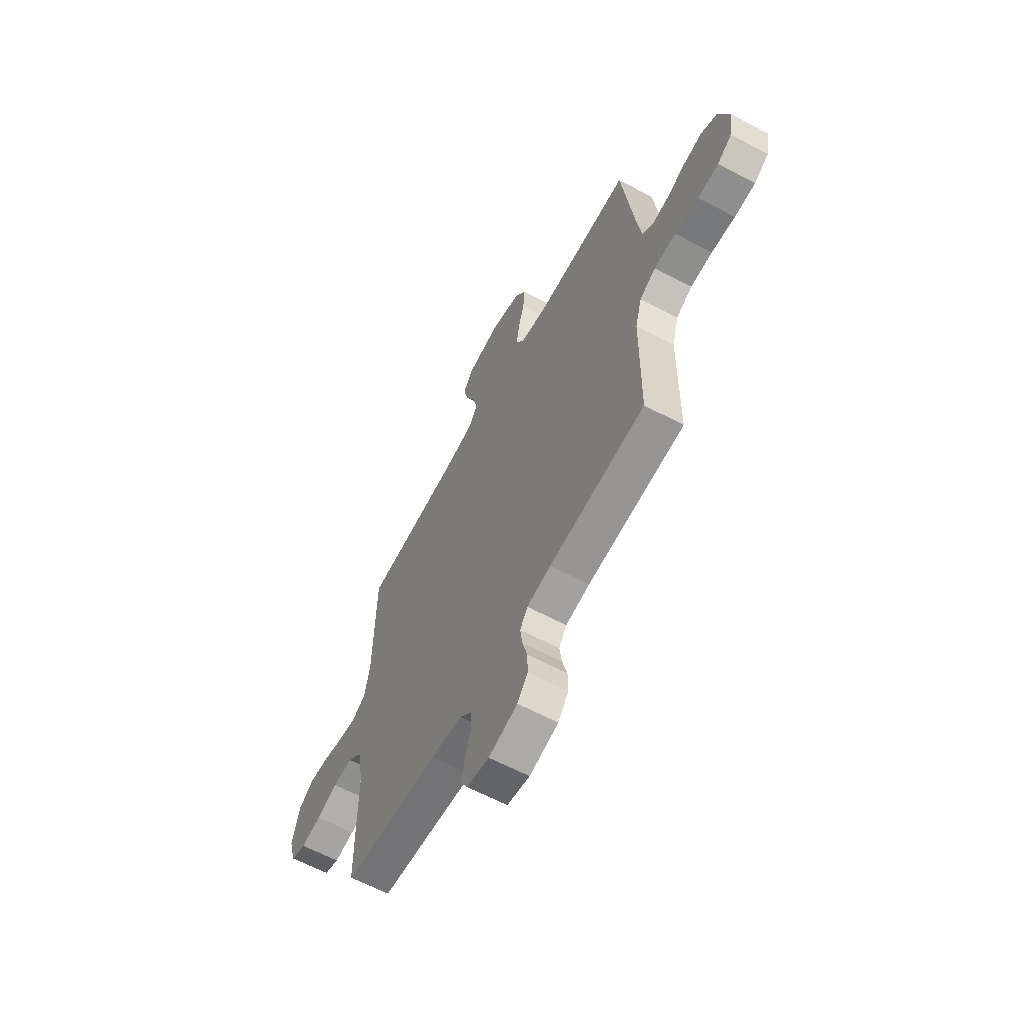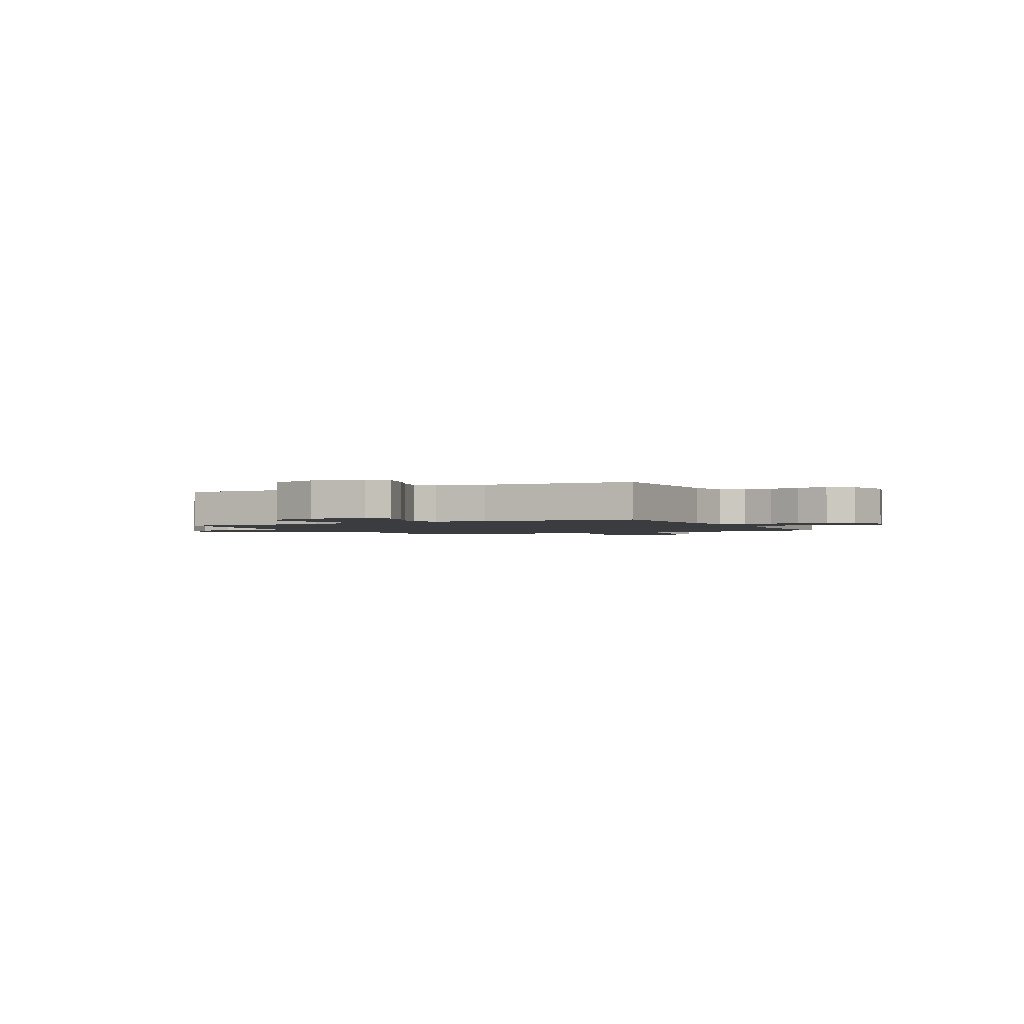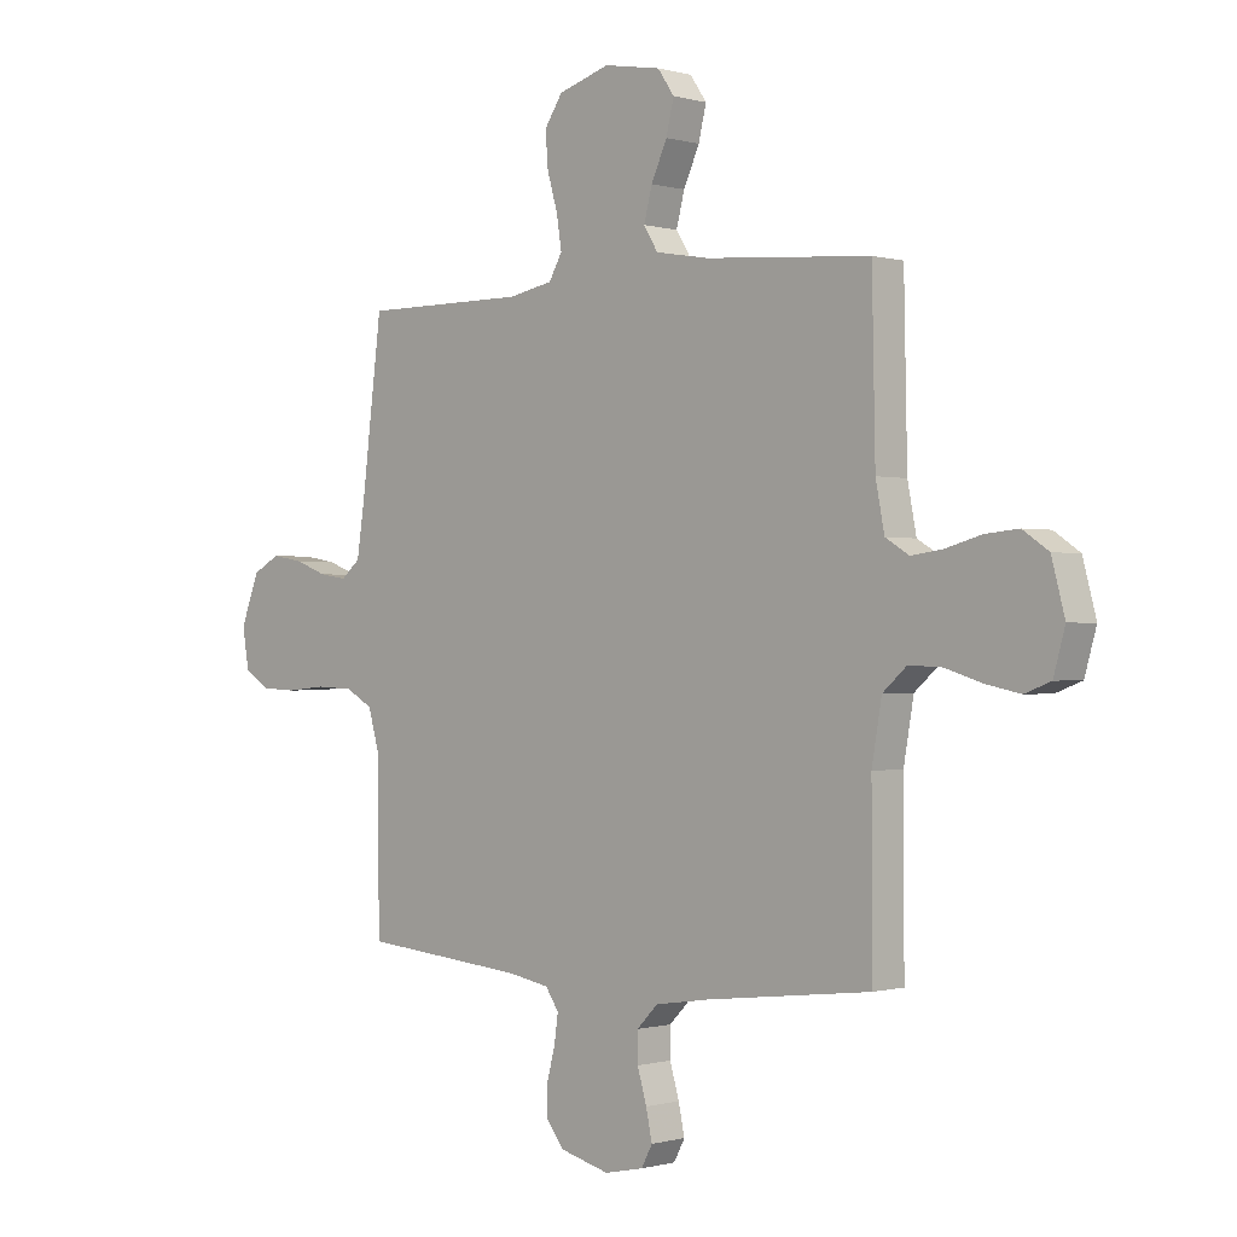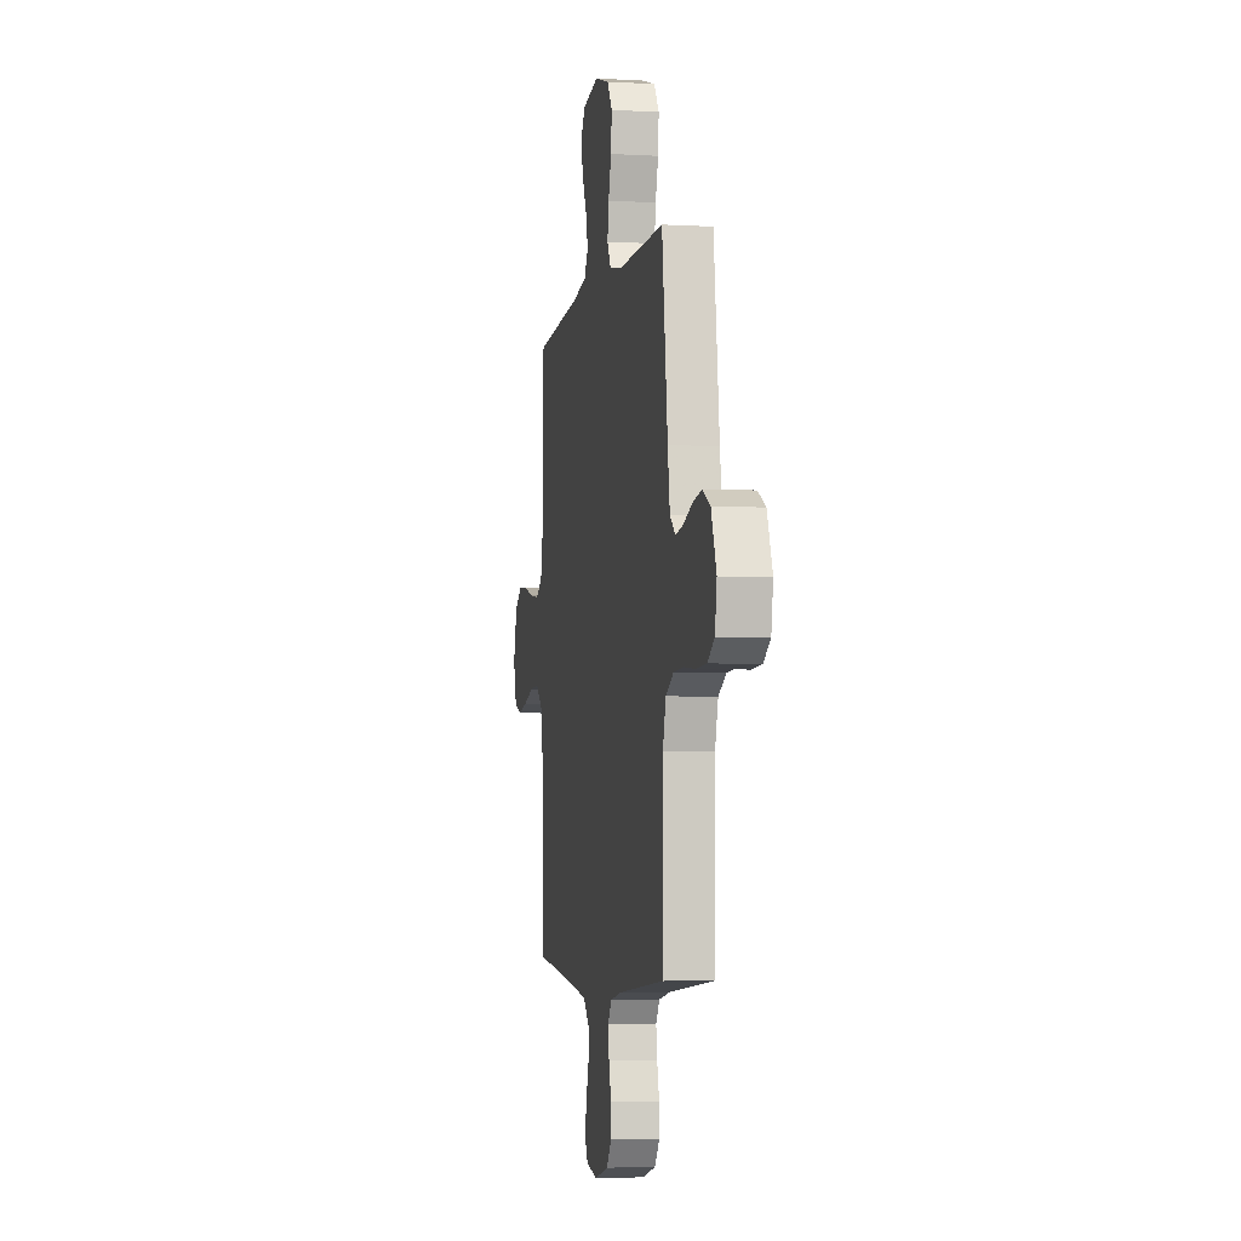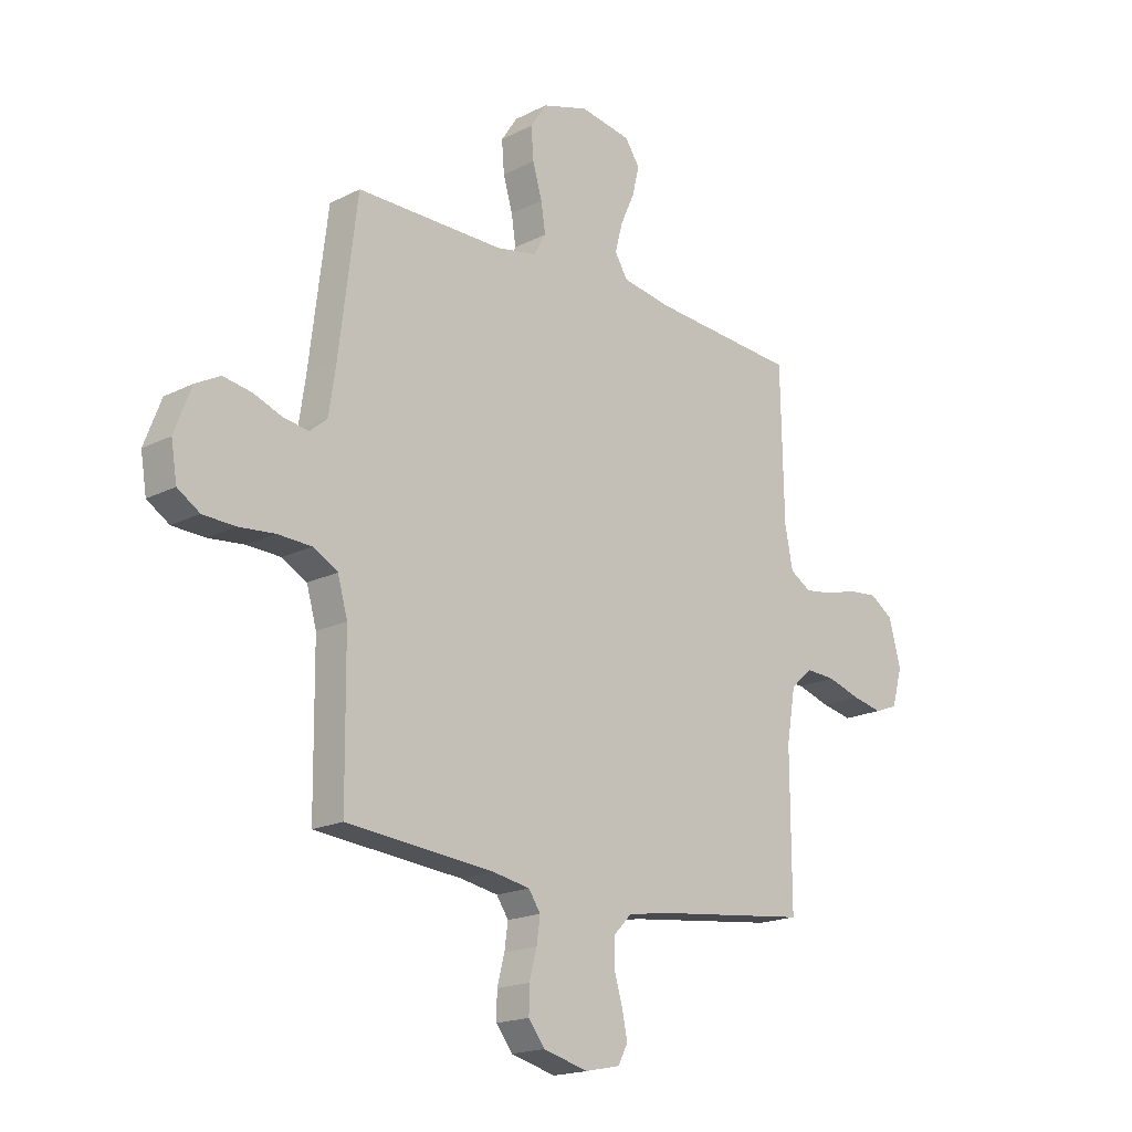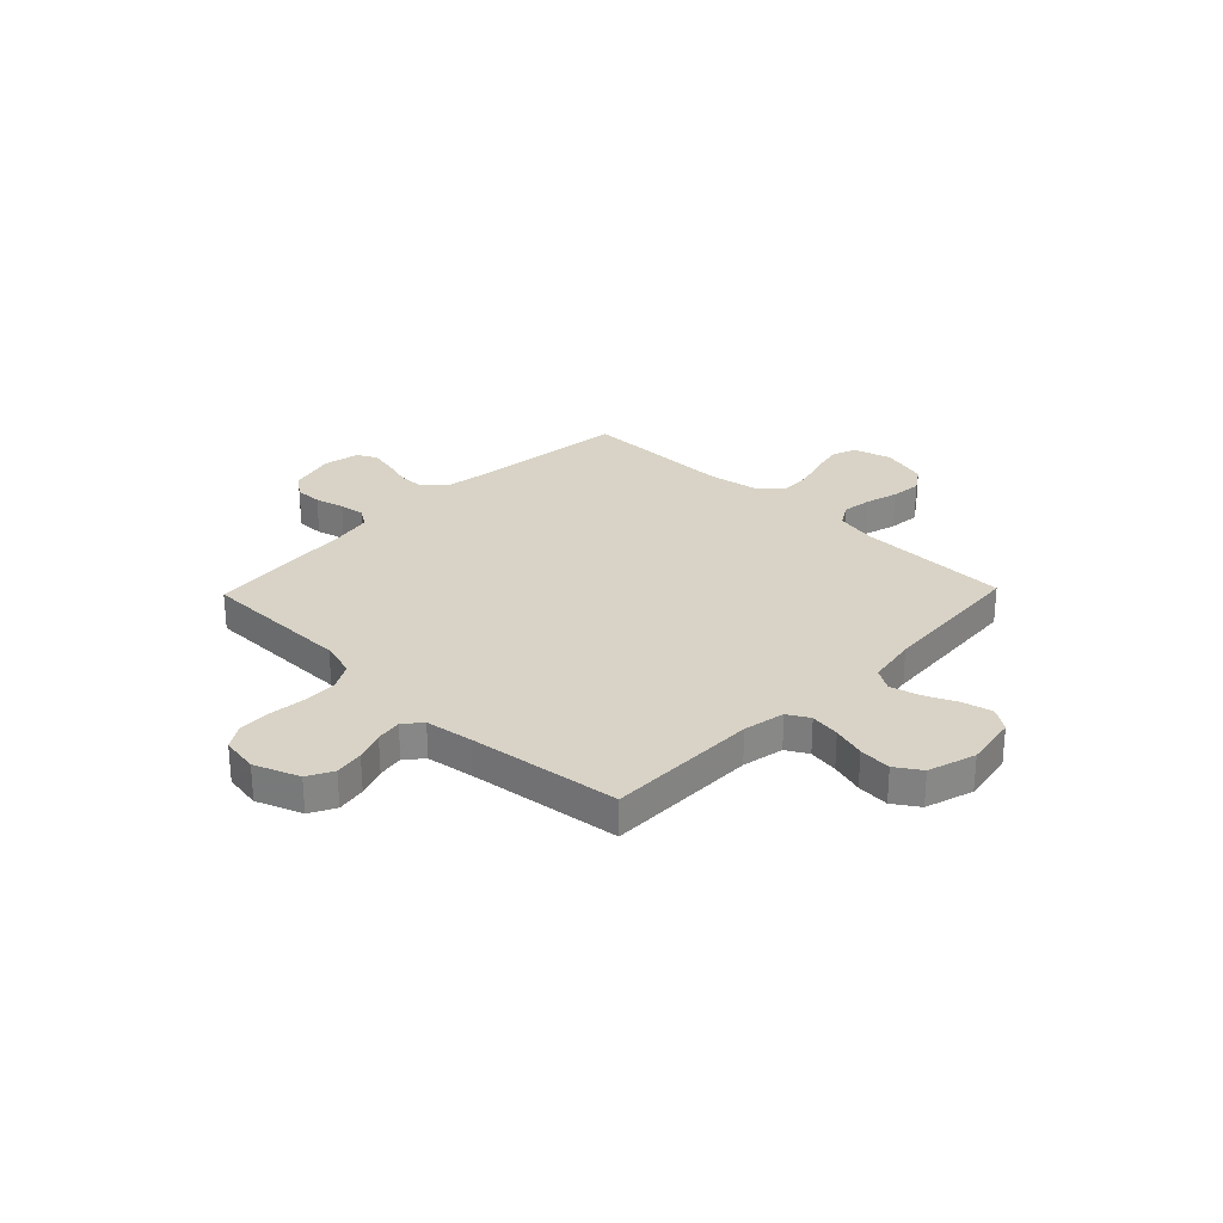
<metadata>
{"format":"obj","ext":"obj","renderer":"f3d","projection":"perspective","resolution":1024,"background":"white","views":[{"elev":-62.5,"azim":-118.3,"up":"+Z"},{"elev":-1.8,"azim":27.5,"up":"+Y"},{"elev":-0.4,"azim":43.6,"up":"+Z"},{"elev":-4.4,"azim":-100.5,"up":"+Z"},{"elev":-18.2,"azim":-45.5,"up":"+Z"},{"elev":28.1,"azim":-46.0,"up":"+Y"}]}
</metadata>
<code>
v 0.5 0.07 -0.5
v 0.2 0.07 -0.535
v 0.101 0.07 -0.55
v 0.063 0.07 -0.589
v 0.063 0.07 -0.642
v 0.08 0.07 -0.7
v 0.091 0.07 -0.753
v 0.071 0.07 -0.791
v 0 0.07 -0.806
v -0.091 0.07 -0.782
v -0.124 0.07 -0.739
v -0.123 0.07 -0.686
v -0.108 0.07 -0.629
v -0.101 0.07 -0.578
v -0.125 0.07 -0.542
v -0.2 0.07 -0.528
v -0.5 0.07 -0.5
v -0.503 0.07 -0.2
v -0.523 0.07 -0.129
v -0.573 0.07 -0.101
v -0.641 0.07 -0.098
v -0.715 0.07 -0.105
v -0.78 0.07 -0.102
v -0.825 0.07 -0.073
v -0.837 0.07 0
v -0.803 0.07 0.089
v -0.753 0.07 0.116
v -0.695 0.07 0.106
v -0.637 0.07 0.084
v -0.586 0.07 0.076
v -0.551 0.07 0.106
v -0.537 0.07 0.2
v -0.5 0.07 0.5
v -0.2 0.07 0.499
v -0.118 0.07 0.515
v -0.094 0.07 0.558
v -0.103 0.07 0.617
v -0.122 0.07 0.682
v -0.127 0.07 0.746
v -0.094 0.07 0.796
v 0 0.07 0.825
v 0.104 0.07 0.807
v 0.134 0.07 0.763
v 0.12 0.07 0.704
v 0.091 0.07 0.64
v 0.076 0.07 0.582
v 0.102 0.07 0.54
v 0.2 0.07 0.523
v 0.5 0.07 0.5
v 0.506 0.07 0.2
v 0.522 0.07 0.117
v 0.565 0.07 0.091
v 0.623 0.07 0.099
v 0.687 0.07 0.117
v 0.748 0.07 0.123
v 0.795 0.07 0.091
v 0.819 0.07 0
v 0.798 0.07 -0.075
v 0.751 0.07 -0.093
v 0.689 0.07 -0.08
v 0.622 0.07 -0.059
v 0.561 0.07 -0.056
v 0.517 0.07 -0.095
v 0.499 0.07 -0.2
v 0.5 0 -0.5
v 0.2 0 -0.535
v 0.101 0 -0.55
v 0.063 0 -0.589
v 0.063 0 -0.642
v 0.08 0 -0.7
v 0.091 0 -0.753
v 0.071 0 -0.791
v 0 0 -0.806
v -0.091 0 -0.782
v -0.124 0 -0.739
v -0.123 0 -0.686
v -0.108 0 -0.629
v -0.101 0 -0.578
v -0.125 0 -0.542
v -0.2 0 -0.528
v -0.5 0 -0.5
v -0.503 0 -0.2
v -0.523 0 -0.129
v -0.573 0 -0.101
v -0.641 0 -0.098
v -0.715 0 -0.105
v -0.78 0 -0.102
v -0.825 0 -0.073
v -0.837 0 0
v -0.803 0 0.089
v -0.753 0 0.116
v -0.695 0 0.106
v -0.637 0 0.084
v -0.586 0 0.076
v -0.551 0 0.106
v -0.537 0 0.2
v -0.5 0 0.5
v -0.2 0 0.499
v -0.118 0 0.515
v -0.094 0 0.558
v -0.103 0 0.617
v -0.122 0 0.682
v -0.127 0 0.746
v -0.094 0 0.796
v 0 0 0.825
v 0.104 0 0.807
v 0.134 0 0.763
v 0.12 0 0.704
v 0.091 0 0.64
v 0.076 0 0.582
v 0.102 0 0.54
v 0.2 0 0.523
v 0.5 0 0.5
v 0.506 0 0.2
v 0.522 0 0.117
v 0.565 0 0.091
v 0.623 0 0.099
v 0.687 0 0.117
v 0.748 0 0.123
v 0.795 0 0.091
v 0.819 0 0
v 0.798 0 -0.075
v 0.751 0 -0.093
v 0.689 0 -0.08
v 0.622 0 -0.059
v 0.561 0 -0.056
v 0.517 0 -0.095
v 0.499 0 -0.2
f 58 59 60 61
f 56 57 58 61
f 56 61 62
f 53 54 55 56
f 52 53 56 62
f 51 52 62 63
f 48 49 50
f 47 48 50 51
f 42 43 44 45
f 42 45 46
f 41 42 46
f 40 41 46
f 37 38 39 40
f 36 37 40 46
f 35 36 46 47
f 32 33 34
f 31 32 34 35
f 26 27 28 29
f 26 29 30
f 25 26 30
f 24 25 30
f 21 22 23 24
f 20 21 24 30
f 19 20 30 31
f 16 17 18
f 15 16 18 19
f 10 11 12 13
f 10 13 14
f 9 10 14
f 8 9 14
f 5 6 7 8
f 5 8 14 15
f 64 1 2
f 64 2 3
f 63 64 3
f 51 63 3 4
f 47 51 4
f 35 47 4
f 15 19 31 35
f 4 5 15 35
f 125 124 123 122
f 125 122 121 120
f 126 125 120
f 120 119 118 117
f 126 120 117 116
f 127 126 116 115
f 114 113 112
f 115 114 112 111
f 109 108 107 106
f 110 109 106
f 110 106 105
f 110 105 104
f 104 103 102 101
f 110 104 101 100
f 111 110 100 99
f 98 97 96
f 99 98 96 95
f 93 92 91 90
f 94 93 90
f 94 90 89
f 94 89 88
f 88 87 86 85
f 94 88 85 84
f 95 94 84 83
f 82 81 80
f 83 82 80 79
f 77 76 75 74
f 78 77 74
f 78 74 73
f 78 73 72
f 72 71 70 69
f 79 78 72 69
f 66 65 128
f 67 66 128
f 67 128 127
f 68 67 127 115
f 68 115 111
f 68 111 99
f 99 95 83 79
f 99 79 69 68
f 1 65 66 2
f 2 66 67 3
f 3 67 68 4
f 4 68 69 5
f 5 69 70 6
f 6 70 71 7
f 7 71 72 8
f 8 72 73 9
f 9 73 74 10
f 10 74 75 11
f 11 75 76 12
f 12 76 77 13
f 13 77 78 14
f 14 78 79 15
f 15 79 80 16
f 16 80 81 17
f 17 81 82 18
f 18 82 83 19
f 19 83 84 20
f 20 84 85 21
f 21 85 86 22
f 22 86 87 23
f 23 87 88 24
f 24 88 89 25
f 25 89 90 26
f 26 90 91 27
f 27 91 92 28
f 28 92 93 29
f 29 93 94 30
f 30 94 95 31
f 31 95 96 32
f 32 96 97 33
f 33 97 98 34
f 34 98 99 35
f 35 99 100 36
f 36 100 101 37
f 37 101 102 38
f 38 102 103 39
f 39 103 104 40
f 40 104 105 41
f 41 105 106 42
f 42 106 107 43
f 43 107 108 44
f 44 108 109 45
f 45 109 110 46
f 46 110 111 47
f 47 111 112 48
f 48 112 113 49
f 49 113 114 50
f 50 114 115 51
f 51 115 116 52
f 52 116 117 53
f 53 117 118 54
f 54 118 119 55
f 55 119 120 56
f 56 120 121 57
f 57 121 122 58
f 58 122 123 59
f 59 123 124 60
f 60 124 125 61
f 61 125 126 62
f 62 126 127 63
f 63 127 128 64
f 64 128 65 1

</code>
